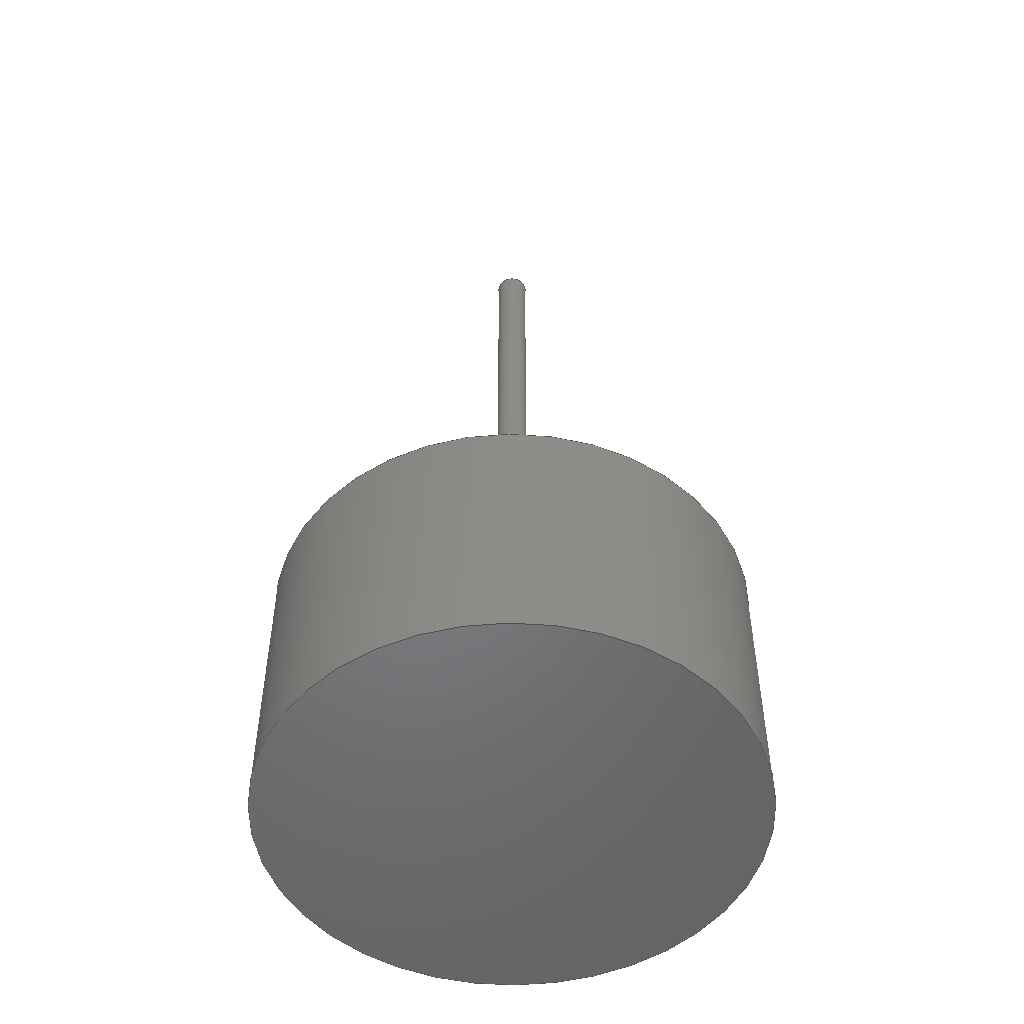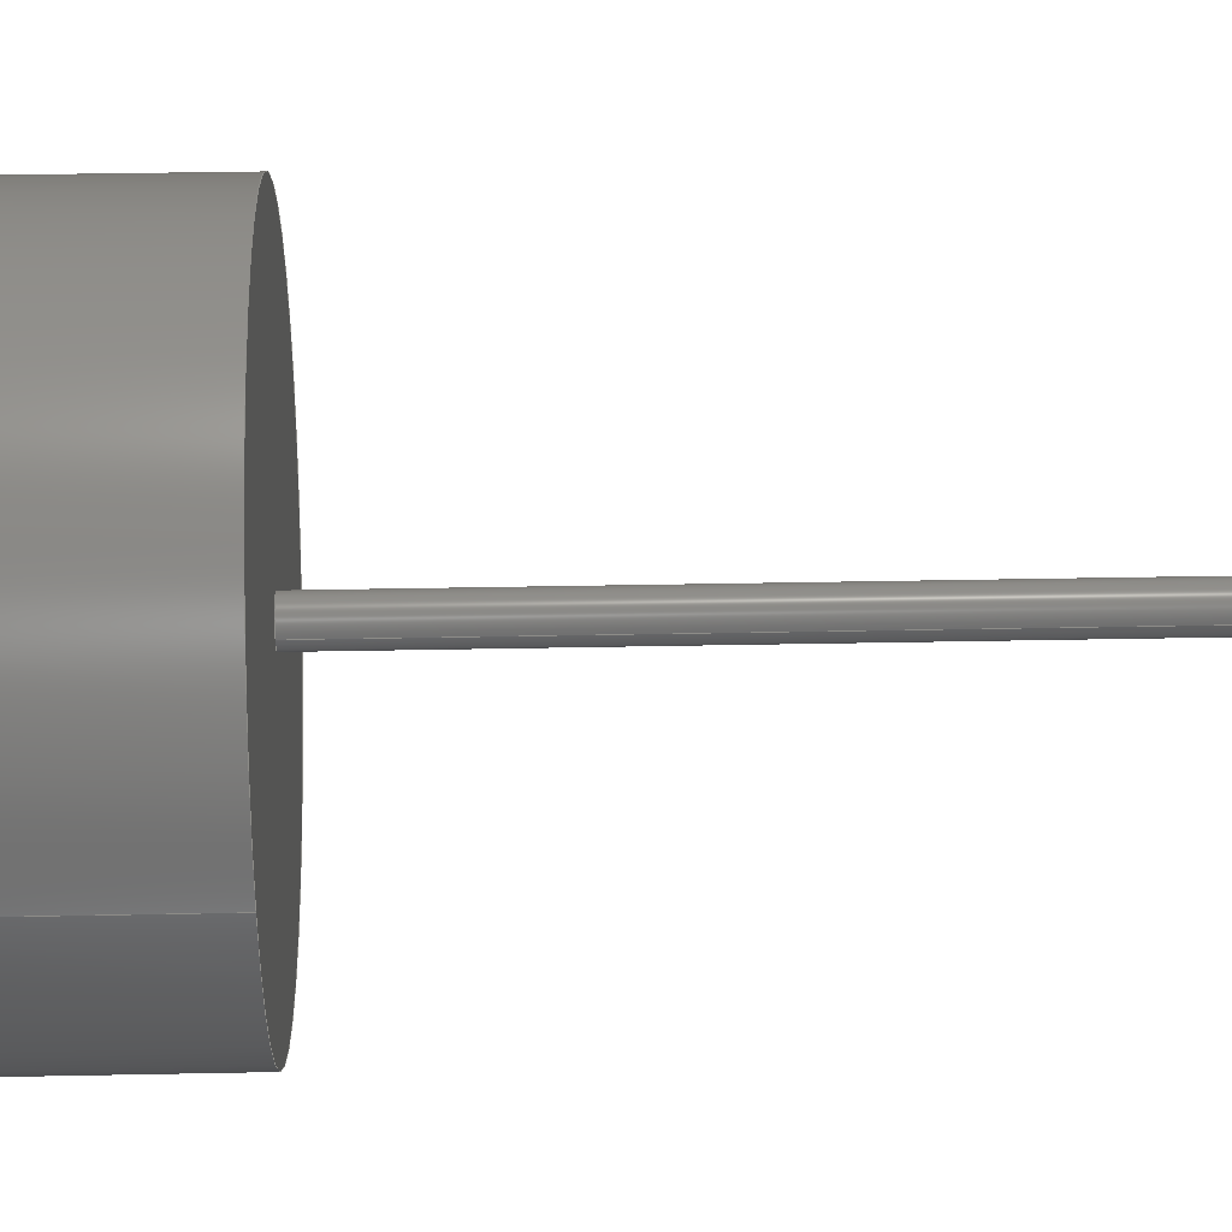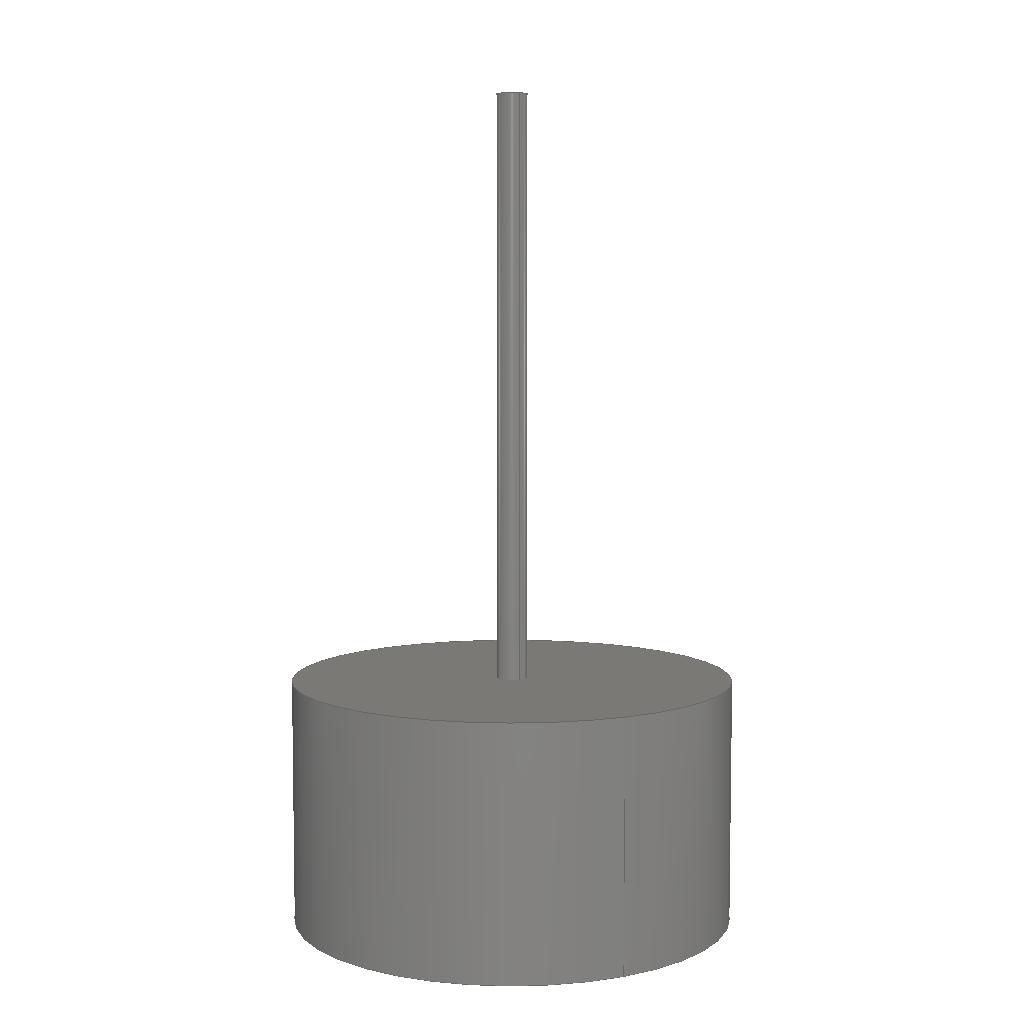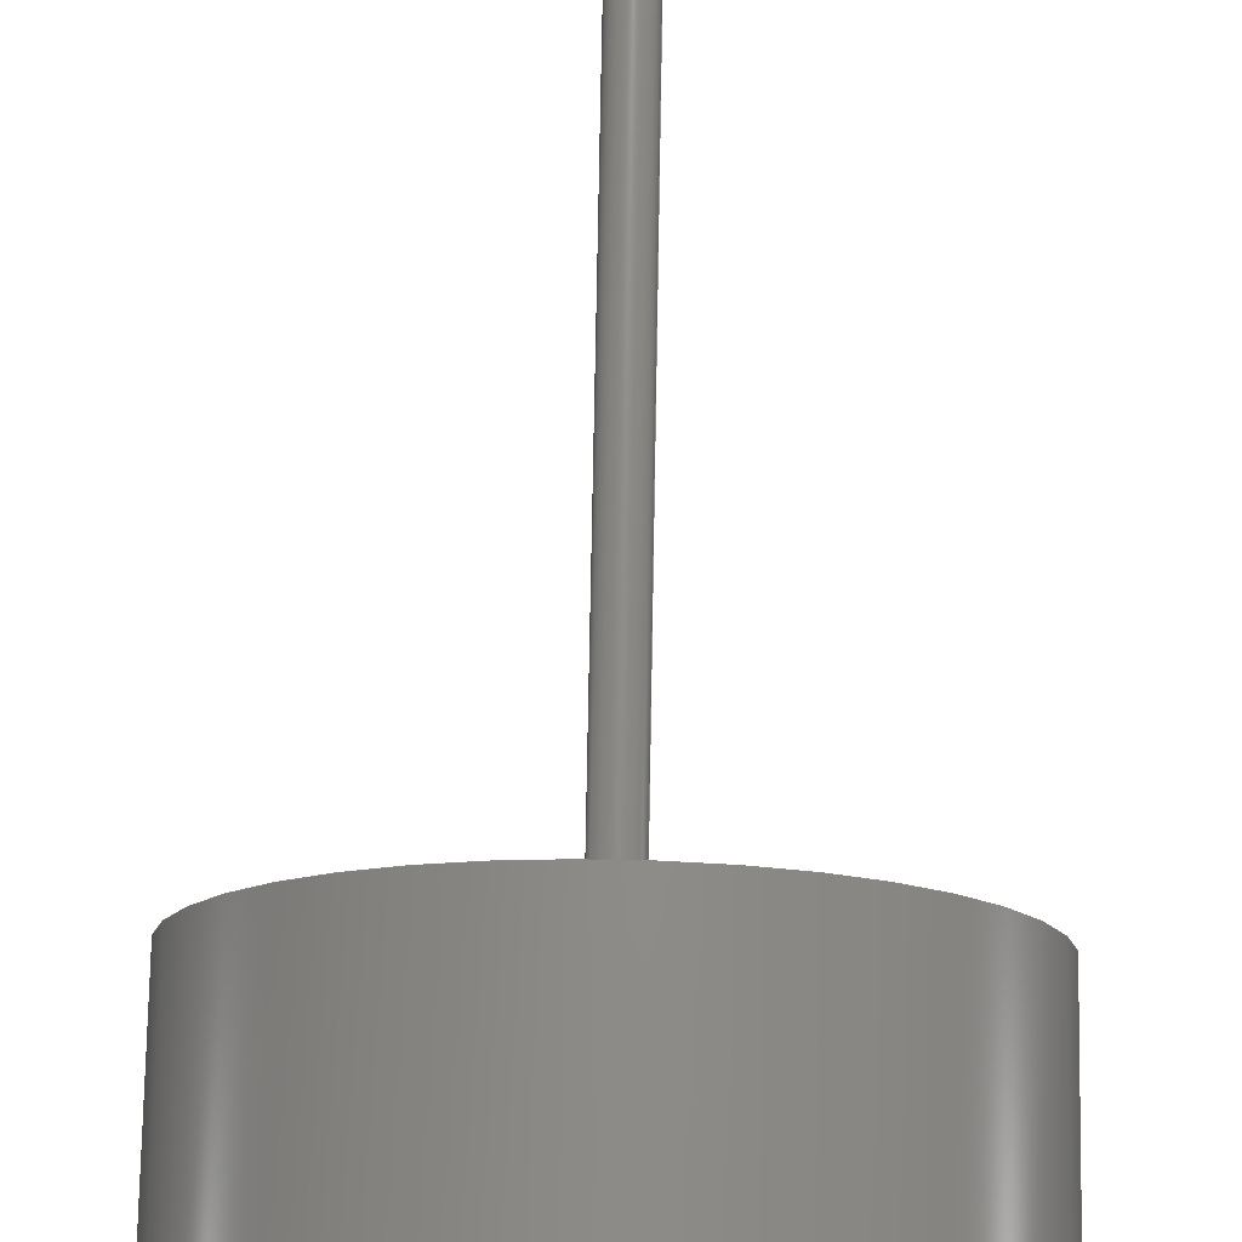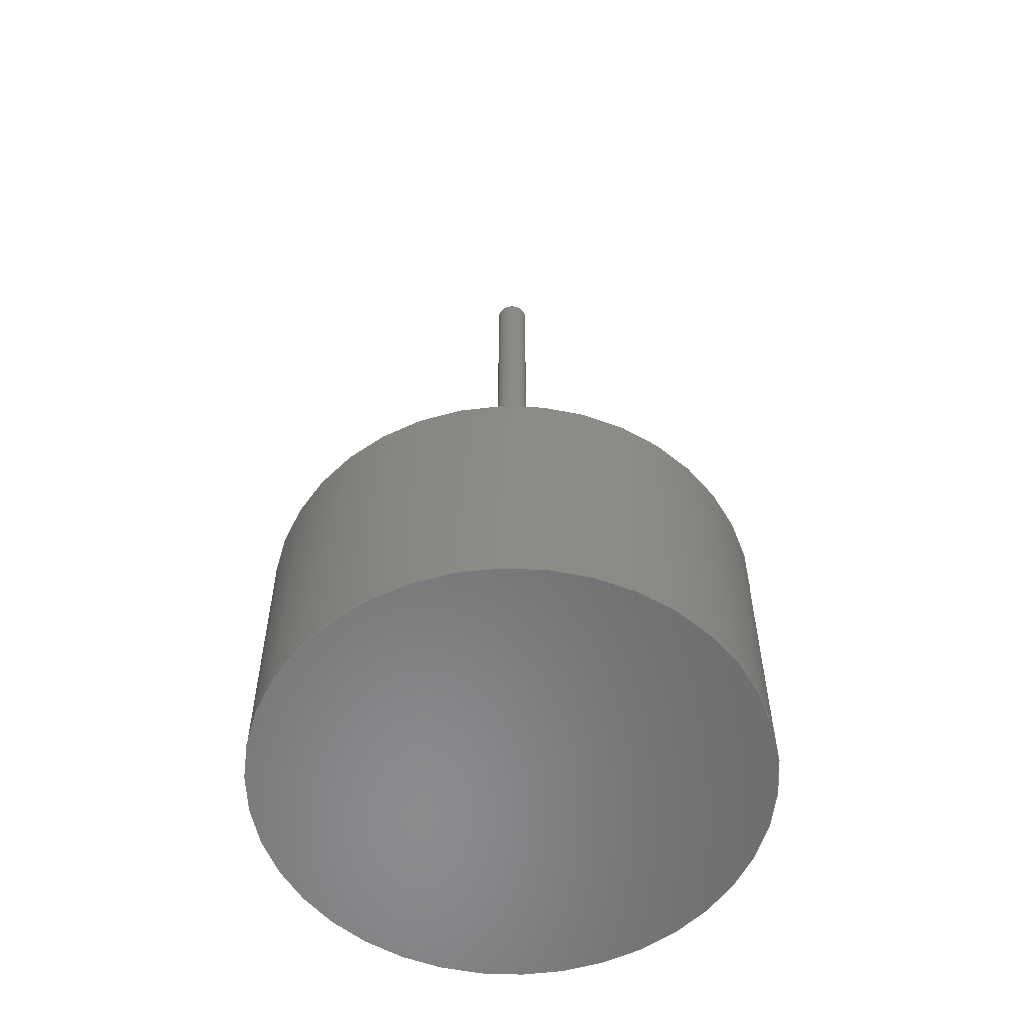
<metadata>
{"format":"step","ext":"step","renderer":"f3d","projection":"perspective","resolution":1024,"background":"white","views":[{"elev":-51.2,"azim":-117.8,"up":"+Y"},{"elev":36.2,"azim":88.5,"up":"+Z"},{"elev":6.0,"azim":62.2,"up":"+Y"},{"elev":74.4,"azim":1.0,"up":"+Z"},{"elev":-56.5,"azim":-40.2,"up":"+Y"}]}
</metadata>
<code>
ISO-10303-21;
DATA;
#1 = APPLICATION_PROTOCOL_DEFINITION('international standard',
  'automotive_design',2000,#2);
#2 = APPLICATION_CONTEXT(
  'core data for automotive mechanical design processes');
#3 = SHAPE_DEFINITION_REPRESENTATION(#4,#10);
#4 = PRODUCT_DEFINITION_SHAPE('','',#5);
#5 = PRODUCT_DEFINITION('design','',#6,#9);
#6 = PRODUCT_DEFINITION_FORMATION('','',#7);
#7 = PRODUCT('Body','Body','',(#8));
#8 = PRODUCT_CONTEXT('',#2,'mechanical');
#9 = PRODUCT_DEFINITION_CONTEXT('part definition',#2,'design');
#10 = ADVANCED_BREP_SHAPE_REPRESENTATION('',(#11,#15),#199);
#11 = AXIS2_PLACEMENT_3D('',#12,#13,#14);
#12 = CARTESIAN_POINT('',(0,0,0));
#13 = DIRECTION('',(0,0,1));
#14 = DIRECTION('',(1,0,-0));
#15 = MANIFOLD_SOLID_BREP('',#16);
#16 = CLOSED_SHELL('',(#17,#101,#139,#143,#195));
#17 = ADVANCED_FACE('',(#18),#32,.T.);
#18 = FACE_BOUND('',#19,.F.);
#19 = EDGE_LOOP('',(#20,#48,#74,#75));
#20 = ORIENTED_EDGE('',*,*,#21,.T.);
#21 = EDGE_CURVE('',#22,#24,#26,.T.);
#22 = VERTEX_POINT('',#23);
#23 = CARTESIAN_POINT('',(14.5,0,0));
#24 = VERTEX_POINT('',#25);
#25 = CARTESIAN_POINT('',(14.5,-16,1.776e-14));
#26 = SEAM_CURVE('',#27,(#31,#42),.PCURVE_S1);
#27 = LINE('',#28,#29);
#28 = CARTESIAN_POINT('',(14.5,0,0));
#29 = VECTOR('',#30,1);
#30 = DIRECTION('',(0,-1,1.11e-15));
#31 = PCURVE('',#32,#37);
#32 = CYLINDRICAL_SURFACE('',#33,14.5);
#33 = AXIS2_PLACEMENT_3D('',#34,#35,#36);
#34 = CARTESIAN_POINT('',(0,0,0));
#35 = DIRECTION('',(0,1,-1.11e-15));
#36 = DIRECTION('',(1,0,0));
#37 = DEFINITIONAL_REPRESENTATION('',(#38),#41);
#38 = B_SPLINE_CURVE_WITH_KNOTS('',1,(#39,#40),.UNSPECIFIED.,.F.,.F.,(2,
    2),(0,16),.PIECEWISE_BEZIER_KNOTS.);
#39 = CARTESIAN_POINT('',(0,0));
#40 = CARTESIAN_POINT('',(0,-16));
#41 = ( GEOMETRIC_REPRESENTATION_CONTEXT(2) 
PARAMETRIC_REPRESENTATION_CONTEXT() REPRESENTATION_CONTEXT('2D SPACE',''
  ) );
#42 = PCURVE('',#32,#43);
#43 = DEFINITIONAL_REPRESENTATION('',(#44),#47);
#44 = B_SPLINE_CURVE_WITH_KNOTS('',1,(#45,#46),.UNSPECIFIED.,.F.,.F.,(2,
    2),(0,16),.PIECEWISE_BEZIER_KNOTS.);
#45 = CARTESIAN_POINT('',(-6.283,0));
#46 = CARTESIAN_POINT('',(-6.283,-16));
#47 = ( GEOMETRIC_REPRESENTATION_CONTEXT(2) 
PARAMETRIC_REPRESENTATION_CONTEXT() REPRESENTATION_CONTEXT('2D SPACE',''
  ) );
#48 = ORIENTED_EDGE('',*,*,#49,.T.);
#49 = EDGE_CURVE('',#24,#24,#50,.T.);
#50 = SURFACE_CURVE('',#51,(#56,#62),.PCURVE_S1);
#51 = CIRCLE('',#52,14.5);
#52 = AXIS2_PLACEMENT_3D('',#53,#54,#55);
#53 = CARTESIAN_POINT('',(0,-16,1.776e-14));
#54 = DIRECTION('',(0,-1,1.11e-15));
#55 = DIRECTION('',(1,0,0));
#56 = PCURVE('',#32,#57);
#57 = DEFINITIONAL_REPRESENTATION('',(#58),#61);
#58 = B_SPLINE_CURVE_WITH_KNOTS('',1,(#59,#60),.UNSPECIFIED.,.F.,.F.,(2,
    2),(0,6.283),.PIECEWISE_BEZIER_KNOTS.);
#59 = CARTESIAN_POINT('',(0,-16));
#60 = CARTESIAN_POINT('',(-6.283,-16));
#61 = ( GEOMETRIC_REPRESENTATION_CONTEXT(2) 
PARAMETRIC_REPRESENTATION_CONTEXT() REPRESENTATION_CONTEXT('2D SPACE',''
  ) );
#62 = PCURVE('',#63,#68);
#63 = PLANE('',#64);
#64 = AXIS2_PLACEMENT_3D('',#65,#66,#67);
#65 = CARTESIAN_POINT('',(-3.772e-16,-16,1.954e-14));
#66 = DIRECTION('',(1.233e-32,-1,1.11e-15));
#67 = DIRECTION('',(0,-1.11e-15,-1));
#68 = DEFINITIONAL_REPRESENTATION('',(#69),#73);
#69 = CIRCLE('',#70,14.5);
#70 = AXIS2_PLACEMENT_2D('',#71,#72);
#71 = CARTESIAN_POINT('',(1.776e-15,3.772e-16));
#72 = DIRECTION('',(0,1));
#73 = ( GEOMETRIC_REPRESENTATION_CONTEXT(2) 
PARAMETRIC_REPRESENTATION_CONTEXT() REPRESENTATION_CONTEXT('2D SPACE',''
  ) );
#74 = ORIENTED_EDGE('',*,*,#21,.F.);
#75 = ORIENTED_EDGE('',*,*,#76,.F.);
#76 = EDGE_CURVE('',#22,#22,#77,.T.);
#77 = SURFACE_CURVE('',#78,(#83,#89),.PCURVE_S1);
#78 = CIRCLE('',#79,14.5);
#79 = AXIS2_PLACEMENT_3D('',#80,#81,#82);
#80 = CARTESIAN_POINT('',(0,0,0));
#81 = DIRECTION('',(0,-1,1.11e-15));
#82 = DIRECTION('',(1,0,0));
#83 = PCURVE('',#32,#84);
#84 = DEFINITIONAL_REPRESENTATION('',(#85),#88);
#85 = B_SPLINE_CURVE_WITH_KNOTS('',1,(#86,#87),.UNSPECIFIED.,.F.,.F.,(2,
    2),(0,6.283),.PIECEWISE_BEZIER_KNOTS.);
#86 = CARTESIAN_POINT('',(0,0));
#87 = CARTESIAN_POINT('',(-6.283,0));
#88 = ( GEOMETRIC_REPRESENTATION_CONTEXT(2) 
PARAMETRIC_REPRESENTATION_CONTEXT() REPRESENTATION_CONTEXT('2D SPACE',''
  ) );
#89 = PCURVE('',#90,#95);
#90 = PLANE('',#91);
#91 = AXIS2_PLACEMENT_3D('',#92,#93,#94);
#92 = CARTESIAN_POINT('',(-3.772e-16,1.018e-30,
    9.17e-16));
#93 = DIRECTION('',(1.233e-32,-1,1.11e-15));
#94 = DIRECTION('',(0,-1.11e-15,-1));
#95 = DEFINITIONAL_REPRESENTATION('',(#96),#100);
#96 = CIRCLE('',#97,14.5);
#97 = AXIS2_PLACEMENT_2D('',#98,#99);
#98 = CARTESIAN_POINT('',(9.17e-16,3.772e-16));
#99 = DIRECTION('',(0,1));
#100 = ( GEOMETRIC_REPRESENTATION_CONTEXT(2) 
PARAMETRIC_REPRESENTATION_CONTEXT() REPRESENTATION_CONTEXT('2D SPACE',''
  ) );
#101 = ADVANCED_FACE('',(#102,#105),#90,.F.);
#102 = FACE_BOUND('',#103,.F.);
#103 = EDGE_LOOP('',(#104));
#104 = ORIENTED_EDGE('',*,*,#76,.T.);
#105 = FACE_BOUND('',#106,.F.);
#106 = EDGE_LOOP('',(#107));
#107 = ORIENTED_EDGE('',*,*,#108,.T.);
#108 = EDGE_CURVE('',#109,#109,#111,.T.);
#109 = VERTEX_POINT('',#110);
#110 = CARTESIAN_POINT('',(1,1.233e-32,-1.368e-47));
#111 = SURFACE_CURVE('',#112,(#117,#128),.PCURVE_S1);
#112 = CIRCLE('',#113,1);
#113 = AXIS2_PLACEMENT_3D('',#114,#115,#116);
#114 = CARTESIAN_POINT('',(0,0,0));
#115 = DIRECTION('',(-1.233e-32,1,-1.11e-15));
#116 = DIRECTION('',(1,1.233e-32,-1.368e-47));
#117 = PCURVE('',#90,#118);
#118 = DEFINITIONAL_REPRESENTATION('',(#119),#127);
#119 = ( BOUNDED_CURVE() B_SPLINE_CURVE(2,(#120,#121,#122,#123,#124,#125
,#126),.UNSPECIFIED.,.T.,.F.) B_SPLINE_CURVE_WITH_KNOTS((1,2,2,2,2,1),(
    -2.094,0,2.094,4.189,6.283,
8.378),.UNSPECIFIED.) CURVE() GEOMETRIC_REPRESENTATION_ITEM() 
RATIONAL_B_SPLINE_CURVE((1,0.5,1,0.5,1,0.5,1)) REPRESENTATION_ITEM(
  '') );
#120 = CARTESIAN_POINT('',(9.17e-16,1));
#121 = CARTESIAN_POINT('',(1.732,1));
#122 = CARTESIAN_POINT('',(0.866,-0.5));
#123 = CARTESIAN_POINT('',(1.162e-15,-2));
#124 = CARTESIAN_POINT('',(-0.866,-0.5));
#125 = CARTESIAN_POINT('',(-1.732,1));
#126 = CARTESIAN_POINT('',(9.17e-16,1));
#127 = ( GEOMETRIC_REPRESENTATION_CONTEXT(2) 
PARAMETRIC_REPRESENTATION_CONTEXT() REPRESENTATION_CONTEXT('2D SPACE',''
  ) );
#128 = PCURVE('',#129,#134);
#129 = CYLINDRICAL_SURFACE('',#130,1);
#130 = AXIS2_PLACEMENT_3D('',#131,#132,#133);
#131 = CARTESIAN_POINT('',(0,0,0));
#132 = DIRECTION('',(1.233e-32,-1,1.11e-15));
#133 = DIRECTION('',(1,1.233e-32,-1.368e-47));
#134 = DEFINITIONAL_REPRESENTATION('',(#135),#138);
#135 = B_SPLINE_CURVE_WITH_KNOTS('',1,(#136,#137),.UNSPECIFIED.,.F.,.F.,
  (2,2),(0,6.283),.PIECEWISE_BEZIER_KNOTS.);
#136 = CARTESIAN_POINT('',(0,0));
#137 = CARTESIAN_POINT('',(-6.283,0));
#138 = ( GEOMETRIC_REPRESENTATION_CONTEXT(2) 
PARAMETRIC_REPRESENTATION_CONTEXT() REPRESENTATION_CONTEXT('2D SPACE',''
  ) );
#139 = ADVANCED_FACE('',(#140),#63,.T.);
#140 = FACE_BOUND('',#141,.T.);
#141 = EDGE_LOOP('',(#142));
#142 = ORIENTED_EDGE('',*,*,#49,.T.);
#143 = ADVANCED_FACE('',(#144),#129,.T.);
#144 = FACE_BOUND('',#145,.F.);
#145 = EDGE_LOOP('',(#146,#167,#193,#194));
#146 = ORIENTED_EDGE('',*,*,#147,.T.);
#147 = EDGE_CURVE('',#109,#148,#150,.T.);
#148 = VERTEX_POINT('',#149);
#149 = CARTESIAN_POINT('',(1,38,-4.43e-14));
#150 = SEAM_CURVE('',#151,(#155,#161),.PCURVE_S1);
#151 = LINE('',#152,#153);
#152 = CARTESIAN_POINT('',(1,1.233e-32,-1.368e-47));
#153 = VECTOR('',#154,1);
#154 = DIRECTION('',(-1.233e-32,1,-1.166e-15));
#155 = PCURVE('',#129,#156);
#156 = DEFINITIONAL_REPRESENTATION('',(#157),#160);
#157 = B_SPLINE_CURVE_WITH_KNOTS('',1,(#158,#159),.UNSPECIFIED.,.F.,.F.,
  (2,2),(0,38),.PIECEWISE_BEZIER_KNOTS.);
#158 = CARTESIAN_POINT('',(0,0));
#159 = CARTESIAN_POINT('',(0,-38));
#160 = ( GEOMETRIC_REPRESENTATION_CONTEXT(2) 
PARAMETRIC_REPRESENTATION_CONTEXT() REPRESENTATION_CONTEXT('2D SPACE',''
  ) );
#161 = PCURVE('',#129,#162);
#162 = DEFINITIONAL_REPRESENTATION('',(#163),#166);
#163 = B_SPLINE_CURVE_WITH_KNOTS('',1,(#164,#165),.UNSPECIFIED.,.F.,.F.,
  (2,2),(0,38),.PIECEWISE_BEZIER_KNOTS.);
#164 = CARTESIAN_POINT('',(-6.283,0));
#165 = CARTESIAN_POINT('',(-6.283,-38));
#166 = ( GEOMETRIC_REPRESENTATION_CONTEXT(2) 
PARAMETRIC_REPRESENTATION_CONTEXT() REPRESENTATION_CONTEXT('2D SPACE',''
  ) );
#167 = ORIENTED_EDGE('',*,*,#168,.T.);
#168 = EDGE_CURVE('',#148,#148,#169,.T.);
#169 = SURFACE_CURVE('',#170,(#175,#181),.PCURVE_S1);
#170 = CIRCLE('',#171,1);
#171 = AXIS2_PLACEMENT_3D('',#172,#173,#174);
#172 = CARTESIAN_POINT('',(-4.684e-31,38,-4.263e-14));
#173 = DIRECTION('',(-1.233e-32,1,-1.11e-15));
#174 = DIRECTION('',(1,1.233e-32,-1.368e-47));
#175 = PCURVE('',#129,#176);
#176 = DEFINITIONAL_REPRESENTATION('',(#177),#180);
#177 = B_SPLINE_CURVE_WITH_KNOTS('',1,(#178,#179),.UNSPECIFIED.,.F.,.F.,
  (2,2),(0,6.283),.PIECEWISE_BEZIER_KNOTS.);
#178 = CARTESIAN_POINT('',(0,-38));
#179 = CARTESIAN_POINT('',(-6.283,-38));
#180 = ( GEOMETRIC_REPRESENTATION_CONTEXT(2) 
PARAMETRIC_REPRESENTATION_CONTEXT() REPRESENTATION_CONTEXT('2D SPACE',''
  ) );
#181 = PCURVE('',#182,#187);
#182 = PLANE('',#183);
#183 = AXIS2_PLACEMENT_3D('',#184,#185,#186);
#184 = CARTESIAN_POINT('',(-6.41e-17,38,-4.263e-14)
  );
#185 = DIRECTION('',(4.93e-32,1,-1.11e-15));
#186 = DIRECTION('',(0,1.11e-15,1));
#187 = DEFINITIONAL_REPRESENTATION('',(#188),#192);
#188 = CIRCLE('',#189,1);
#189 = AXIS2_PLACEMENT_2D('',#190,#191);
#190 = CARTESIAN_POINT('',(0,6.41e-17));
#191 = DIRECTION('',(0,1));
#192 = ( GEOMETRIC_REPRESENTATION_CONTEXT(2) 
PARAMETRIC_REPRESENTATION_CONTEXT() REPRESENTATION_CONTEXT('2D SPACE',''
  ) );
#193 = ORIENTED_EDGE('',*,*,#147,.F.);
#194 = ORIENTED_EDGE('',*,*,#108,.F.);
#195 = ADVANCED_FACE('',(#196),#182,.T.);
#196 = FACE_BOUND('',#197,.T.);
#197 = EDGE_LOOP('',(#198));
#198 = ORIENTED_EDGE('',*,*,#168,.T.);
#199 = ( GEOMETRIC_REPRESENTATION_CONTEXT(3) 
GLOBAL_UNCERTAINTY_ASSIGNED_CONTEXT((#203)) GLOBAL_UNIT_ASSIGNED_CONTEXT
((#200,#201,#202)) REPRESENTATION_CONTEXT('Context #1',
  '3D Context with UNIT and UNCERTAINTY') );
#200 = ( LENGTH_UNIT() NAMED_UNIT(*) SI_UNIT(.MILLI.,.METRE.) );
#201 = ( NAMED_UNIT(*) PLANE_ANGLE_UNIT() SI_UNIT($,.RADIAN.) );
#202 = ( NAMED_UNIT(*) SI_UNIT($,.STERADIAN.) SOLID_ANGLE_UNIT() );
#203 = UNCERTAINTY_MEASURE_WITH_UNIT(LENGTH_MEASURE(1e-07),#200,
  'distance_accuracy_value','confusion accuracy');
#204 = PRODUCT_RELATED_PRODUCT_CATEGORY('part',$,(#7));
#205 = MECHANICAL_DESIGN_GEOMETRIC_PRESENTATION_REPRESENTATION('',(#206)
  ,#199);
#206 = STYLED_ITEM('color',(#207),#15);
#207 = PRESENTATION_STYLE_ASSIGNMENT((#208,#214));
#208 = SURFACE_STYLE_USAGE(.BOTH.,#209);
#209 = SURFACE_SIDE_STYLE('',(#210));
#210 = SURFACE_STYLE_FILL_AREA(#211);
#211 = FILL_AREA_STYLE('',(#212));
#212 = FILL_AREA_STYLE_COLOUR('',#213);
#213 = COLOUR_RGB('',0.9063,0.9063,0.9063);
#214 = CURVE_STYLE('',#215,POSITIVE_LENGTH_MEASURE(0.1),#216);
#215 = DRAUGHTING_PRE_DEFINED_CURVE_FONT('continuous');
#216 = COLOUR_RGB('',0.3459,0.3459,0.3459);
ENDSEC;
END-ISO-10303-21;

</code>
